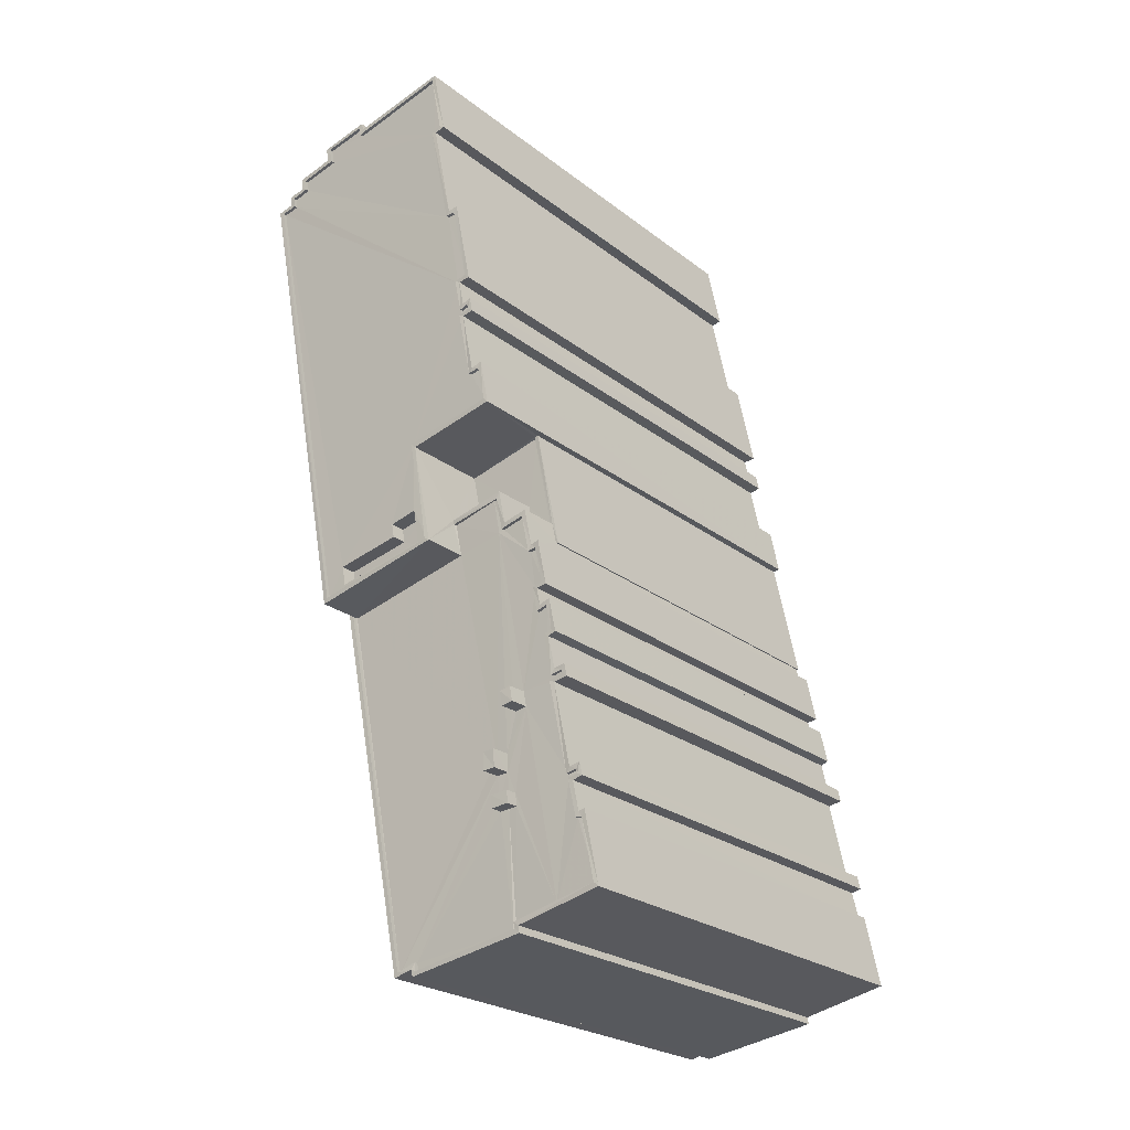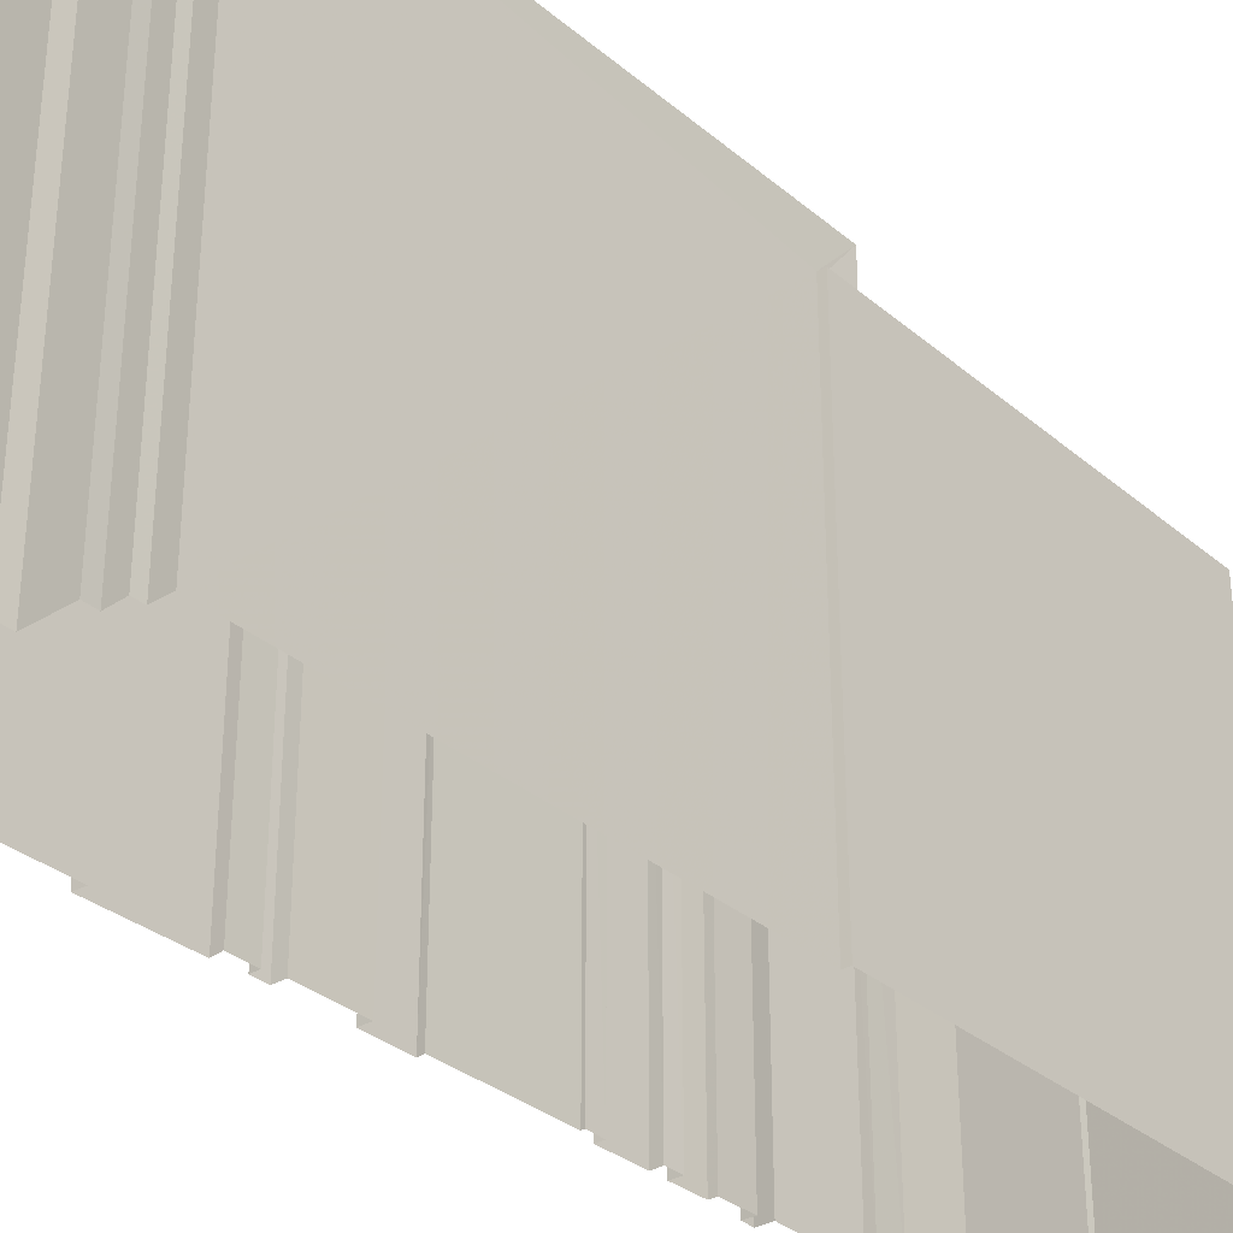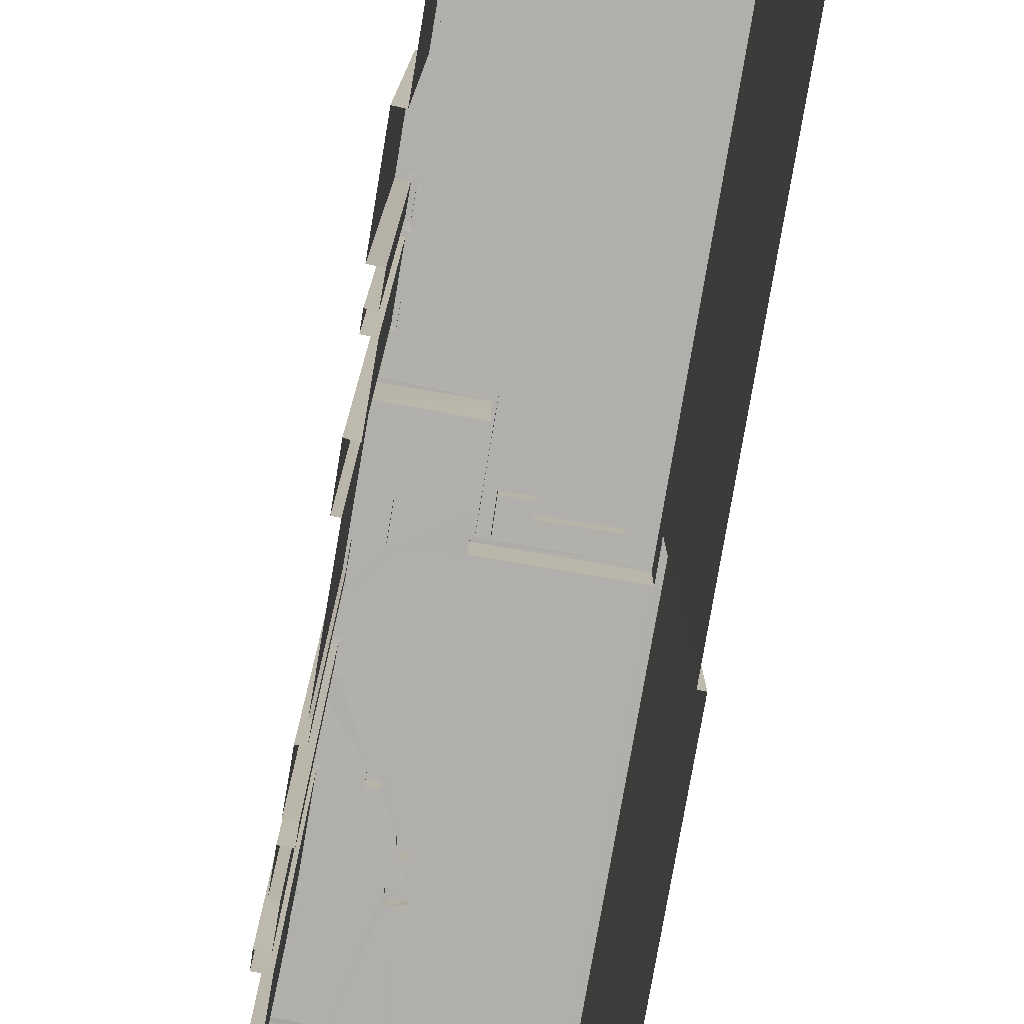
<metadata>
{"format":"obj","ext":"obj","renderer":"f3d","projection":"perspective","resolution":1024,"background":"white","views":[{"elev":-24.9,"azim":39.2,"up":"+Y"},{"elev":-32.8,"azim":-127.4,"up":"+Z"},{"elev":-78.3,"azim":-178.0,"up":"+Z"}]}
</metadata>
<code>
v 1.244e+05 7.858e+05 15.92
v 1.244e+05 7.858e+05 15.92
v 1.244e+05 7.858e+05 15.92
v 1.244e+05 7.858e+05 15.92
v 1.244e+05 7.858e+05 15.92
v 1.244e+05 7.858e+05 15.92
v 1.244e+05 7.858e+05 15.92
v 1.244e+05 7.858e+05 15.92
v 1.244e+05 7.858e+05 15.92
v 1.244e+05 7.858e+05 15.92
v 1.244e+05 7.858e+05 15.92
v 1.244e+05 7.858e+05 15.92
v 1.244e+05 7.858e+05 15.92
v 1.244e+05 7.858e+05 15.92
v 1.244e+05 7.858e+05 15.92
v 1.244e+05 7.858e+05 15.92
v 1.244e+05 7.858e+05 15.92
v 1.244e+05 7.858e+05 15.92
v 1.244e+05 7.858e+05 15.92
v 1.244e+05 7.858e+05 15.92
v 1.244e+05 7.858e+05 15.92
v 1.244e+05 7.858e+05 15.92
v 1.244e+05 7.858e+05 15.92
v 1.244e+05 7.858e+05 15.92
v 1.244e+05 7.858e+05 15.92
v 1.244e+05 7.858e+05 15.92
v 1.244e+05 7.858e+05 15.92
v 1.244e+05 7.858e+05 15.92
v 1.244e+05 7.858e+05 15.92
v 1.244e+05 7.858e+05 15.92
v 1.244e+05 7.858e+05 15.92
v 1.244e+05 7.858e+05 15.92
v 1.244e+05 7.858e+05 15.92
v 1.244e+05 7.858e+05 15.92
v 1.244e+05 7.858e+05 15.92
v 1.244e+05 7.858e+05 15.92
v 1.244e+05 7.858e+05 15.92
v 1.244e+05 7.858e+05 15.92
v 1.244e+05 7.858e+05 15.92
v 1.244e+05 7.858e+05 15.92
v 1.244e+05 7.858e+05 15.92
v 1.244e+05 7.858e+05 15.92
v 1.244e+05 7.858e+05 15.92
v 1.244e+05 7.858e+05 15.92
v 1.244e+05 7.858e+05 15.92
v 1.244e+05 7.858e+05 15.92
v 1.244e+05 7.858e+05 15.92
v 1.244e+05 7.858e+05 15.92
v 1.244e+05 7.858e+05 15.92
v 1.244e+05 7.858e+05 15.92
v 1.244e+05 7.858e+05 15.92
v 1.244e+05 7.858e+05 15.92
v 1.244e+05 7.858e+05 43.14
v 1.244e+05 7.858e+05 43.14
v 1.244e+05 7.858e+05 43.14
v 1.244e+05 7.858e+05 43.14
v 1.244e+05 7.858e+05 43.14
v 1.244e+05 7.858e+05 43.14
v 1.244e+05 7.858e+05 43.39
v 1.244e+05 7.858e+05 43.39
v 1.244e+05 7.858e+05 43.39
v 1.244e+05 7.858e+05 43.39
v 1.244e+05 7.858e+05 43.39
v 1.244e+05 7.858e+05 43.39
v 1.244e+05 7.858e+05 48.95
v 1.244e+05 7.858e+05 48.95
v 1.244e+05 7.858e+05 48.95
v 1.244e+05 7.858e+05 48.95
v 1.244e+05 7.858e+05 48.95
v 1.244e+05 7.858e+05 48.95
v 1.244e+05 7.858e+05 48.95
v 1.244e+05 7.858e+05 48.95
v 1.244e+05 7.858e+05 48.95
v 1.244e+05 7.858e+05 48.95
v 1.244e+05 7.858e+05 48.95
v 1.244e+05 7.858e+05 48.95
v 1.244e+05 7.858e+05 48.95
v 1.244e+05 7.858e+05 48.95
v 1.244e+05 7.858e+05 48.95
v 1.244e+05 7.858e+05 48.95
v 1.244e+05 7.858e+05 48.95
v 1.244e+05 7.858e+05 48.95
v 1.244e+05 7.858e+05 48.95
v 1.244e+05 7.858e+05 48.95
v 1.244e+05 7.858e+05 48.95
v 1.244e+05 7.858e+05 48.95
v 1.244e+05 7.858e+05 48.95
v 1.244e+05 7.858e+05 48.95
v 1.244e+05 7.858e+05 48.95
v 1.244e+05 7.858e+05 48.95
v 1.244e+05 7.858e+05 48.95
v 1.244e+05 7.858e+05 48.95
v 1.244e+05 7.858e+05 48.95
v 1.244e+05 7.858e+05 48.95
v 1.244e+05 7.858e+05 48.95
v 1.244e+05 7.858e+05 48.95
v 1.244e+05 7.858e+05 48.95
v 1.244e+05 7.858e+05 48.95
v 1.244e+05 7.858e+05 48.95
v 1.244e+05 7.858e+05 48.95
v 1.244e+05 7.858e+05 48.95
v 1.244e+05 7.858e+05 48.95
v 1.244e+05 7.858e+05 48.95
v 1.244e+05 7.858e+05 48.95
v 1.244e+05 7.858e+05 48.95
v 1.244e+05 7.858e+05 48.95
v 1.244e+05 7.858e+05 48.95
v 1.244e+05 7.858e+05 48.95
v 1.244e+05 7.858e+05 48.95
v 1.244e+05 7.858e+05 48.95
v 1.244e+05 7.858e+05 48.95
v 1.244e+05 7.858e+05 48.95
v 1.244e+05 7.858e+05 48.95
v 1.244e+05 7.858e+05 48.95
v 1.244e+05 7.858e+05 48.95
v 1.244e+05 7.858e+05 48.95
v 1.244e+05 7.858e+05 48.7
v 1.244e+05 7.858e+05 48.7
v 1.244e+05 7.858e+05 48.7
v 1.244e+05 7.858e+05 48.7
v 1.244e+05 7.858e+05 48.7
v 1.244e+05 7.858e+05 48.7
v 1.244e+05 7.858e+05 48.7
v 1.244e+05 7.858e+05 48.7
v 1.244e+05 7.858e+05 48.7
v 1.244e+05 7.858e+05 48.7
v 1.244e+05 7.858e+05 48.7
v 1.244e+05 7.858e+05 48.7
v 1.244e+05 7.858e+05 48.7
v 1.244e+05 7.858e+05 48.7
v 1.244e+05 7.858e+05 48.7
v 1.244e+05 7.858e+05 48.7
v 1.244e+05 7.858e+05 48.7
v 1.244e+05 7.858e+05 48.7
v 1.244e+05 7.858e+05 48.7
v 1.244e+05 7.858e+05 48.7
v 1.244e+05 7.858e+05 48.7
v 1.244e+05 7.858e+05 48.7
v 1.244e+05 7.858e+05 48.7
v 1.244e+05 7.858e+05 48.7
v 1.244e+05 7.858e+05 48.7
v 1.244e+05 7.858e+05 48.7
v 1.244e+05 7.858e+05 48.7
v 1.244e+05 7.858e+05 48.7
v 1.244e+05 7.858e+05 48.7
v 1.244e+05 7.858e+05 48.7
v 1.244e+05 7.858e+05 48.7
v 1.244e+05 7.858e+05 48.7
v 1.244e+05 7.858e+05 47.7
v 1.244e+05 7.858e+05 47.7
v 1.244e+05 7.858e+05 47.7
v 1.244e+05 7.858e+05 47.7
v 1.244e+05 7.858e+05 47.7
v 1.244e+05 7.858e+05 47.7
v 1.244e+05 7.858e+05 45.87
v 1.244e+05 7.858e+05 45.87
v 1.244e+05 7.858e+05 45.87
v 1.244e+05 7.858e+05 45.88
v 1.244e+05 7.858e+05 45.88
v 1.244e+05 7.858e+05 45.88
v 1.244e+05 7.858e+05 45.87
v 1.244e+05 7.858e+05 45.88
v 1.244e+05 7.858e+05 45.88
v 1.244e+05 7.858e+05 45.88
v 1.244e+05 7.858e+05 45.88
v 1.244e+05 7.858e+05 45.88
v 1.244e+05 7.858e+05 45.88
v 1.244e+05 7.858e+05 45.88
v 1.244e+05 7.858e+05 45.88
v 1.244e+05 7.858e+05 45.88
v 1.244e+05 7.858e+05 45.88
v 1.244e+05 7.858e+05 45.88
v 1.244e+05 7.858e+05 45.88
v 1.244e+05 7.858e+05 45.88
v 1.244e+05 7.858e+05 45.88
v 1.244e+05 7.858e+05 45.88
v 1.244e+05 7.858e+05 45.88
v 1.244e+05 7.858e+05 45.87
v 1.244e+05 7.858e+05 45.87
v 1.244e+05 7.858e+05 45.88
v 1.244e+05 7.858e+05 45.88
v 1.244e+05 7.858e+05 45.88
v 1.244e+05 7.858e+05 45.88
v 1.244e+05 7.858e+05 45.88
v 1.244e+05 7.858e+05 45.88
v 1.244e+05 7.858e+05 45.88
v 1.244e+05 7.858e+05 45.88
v 1.244e+05 7.858e+05 45.88
v 1.244e+05 7.858e+05 45.88
v 1.244e+05 7.858e+05 45.88
v 1.244e+05 7.858e+05 45.88
v 1.244e+05 7.858e+05 45.88
v 1.244e+05 7.858e+05 45.88
v 1.244e+05 7.858e+05 45.88
v 1.244e+05 7.858e+05 45.88
v 1.244e+05 7.858e+05 45.88
v 1.244e+05 7.858e+05 45.88
v 1.244e+05 7.858e+05 45.88
v 1.244e+05 7.858e+05 45.88
v 1.244e+05 7.858e+05 45.88
v 1.244e+05 7.858e+05 45.88
v 1.244e+05 7.858e+05 45.88
v 1.244e+05 7.858e+05 45.88
v 1.244e+05 7.858e+05 45.88
v 1.244e+05 7.858e+05 46.13
v 1.244e+05 7.858e+05 46.13
v 1.244e+05 7.858e+05 46.13
v 1.244e+05 7.858e+05 46.13
v 1.244e+05 7.858e+05 46.13
v 1.244e+05 7.858e+05 46.13
v 1.244e+05 7.858e+05 46.12
v 1.244e+05 7.858e+05 46.13
v 1.244e+05 7.858e+05 46.13
v 1.244e+05 7.858e+05 46.13
v 1.244e+05 7.858e+05 46.13
v 1.244e+05 7.858e+05 46.13
v 1.244e+05 7.858e+05 46.13
v 1.244e+05 7.858e+05 46.13
v 1.244e+05 7.858e+05 46.13
v 1.244e+05 7.858e+05 46.13
v 1.244e+05 7.858e+05 46.12
v 1.244e+05 7.858e+05 46.12
v 1.244e+05 7.858e+05 46.12
v 1.244e+05 7.858e+05 46.12
v 1.244e+05 7.858e+05 46.12
v 1.244e+05 7.858e+05 46.12
v 1.244e+05 7.858e+05 46.13
v 1.244e+05 7.858e+05 46.13
v 1.244e+05 7.858e+05 46.13
v 1.244e+05 7.858e+05 46.13
v 1.244e+05 7.858e+05 46.13
v 1.244e+05 7.858e+05 46.13
v 1.244e+05 7.858e+05 46.13
v 1.244e+05 7.858e+05 46.13
v 1.244e+05 7.858e+05 46.13
v 1.244e+05 7.858e+05 46.13
v 1.244e+05 7.858e+05 46.13
v 1.244e+05 7.858e+05 46.13
v 1.244e+05 7.858e+05 46.12
v 1.244e+05 7.858e+05 46.13
v 1.244e+05 7.858e+05 46.13
v 1.244e+05 7.858e+05 46.13
v 1.244e+05 7.858e+05 46.13
v 1.244e+05 7.858e+05 46.13
v 1.244e+05 7.858e+05 46.13
v 1.244e+05 7.858e+05 46.13
v 1.244e+05 7.858e+05 46.13
v 1.244e+05 7.858e+05 46.13
v 1.244e+05 7.858e+05 46.13
v 1.244e+05 7.858e+05 46.13
v 1.244e+05 7.858e+05 46.13
v 1.244e+05 7.858e+05 46.13
v 1.244e+05 7.858e+05 46.13
v 1.244e+05 7.858e+05 46.13
v 1.244e+05 7.858e+05 46.13
v 1.244e+05 7.858e+05 46.13
v 1.244e+05 7.858e+05 46.13
v 1.244e+05 7.858e+05 46.13
v 1.244e+05 7.858e+05 46.13
v 1.244e+05 7.858e+05 46.13
v 1.244e+05 7.858e+05 46.12
v 1.244e+05 7.858e+05 46.13
v 1.244e+05 7.858e+05 46.12
v 1.244e+05 7.858e+05 46.13
v 1.244e+05 7.858e+05 46.69
v 1.244e+05 7.858e+05 46.69
v 1.244e+05 7.858e+05 46.69
v 1.244e+05 7.858e+05 46.69
v 1.244e+05 7.858e+05 47.15
v 1.244e+05 7.858e+05 47.15
v 1.244e+05 7.858e+05 47.15
v 1.244e+05 7.858e+05 47.15
v 1.244e+05 7.858e+05 47.19
v 1.244e+05 7.858e+05 47.19
v 1.244e+05 7.858e+05 47.19
v 1.244e+05 7.858e+05 47.19
f 1 2 3
f 4 5 6
f 7 8 9
f 2 1 10
f 10 11 12
f 13 14 15
f 8 16 9
f 17 18 19
f 14 19 15
f 4 6 20
f 21 16 20
f 22 23 24
f 25 11 10
f 26 27 25
f 6 15 19
f 28 29 30
f 31 32 33
f 31 21 32
f 18 21 19
f 25 1 24
f 34 35 26
f 36 34 37
f 36 37 31
f 38 39 40
f 41 42 43
f 28 44 45
f 29 28 46
f 47 48 49
f 38 40 50
f 45 43 31
f 51 46 31
f 47 49 51
f 24 23 37
f 40 9 16
f 50 31 52
f 42 52 43
f 37 47 51
f 1 25 10
f 6 19 20
f 21 20 19
f 31 16 21
f 24 26 25
f 26 24 34
f 24 37 34
f 37 51 31
f 45 31 28
f 46 28 31
f 50 40 31
f 31 43 52
f 31 40 16
f 53 54 55
f 55 54 56
f 53 57 54
f 56 54 58
f 59 60 61
f 61 60 62
f 62 60 63
f 60 64 63
f 65 66 67
f 68 69 70
f 67 71 72
f 71 73 74
f 65 67 72
f 72 71 75
f 76 68 70
f 77 78 76
f 78 68 76
f 79 78 80
f 79 80 81
f 73 81 74
f 80 78 77
f 82 81 80
f 82 74 81
f 71 74 75
f 83 84 85
f 85 84 65
f 83 86 84
f 65 84 66
f 87 88 89
f 90 91 92
f 87 89 93
f 94 91 95
f 96 83 94
f 96 86 83
f 97 98 99
f 93 100 101
f 101 90 92
f 102 98 97
f 103 88 102
f 93 104 100
f 93 89 104
f 96 94 95
f 97 103 102
f 89 88 103
f 90 95 91
f 90 101 100
f 105 106 107
f 108 105 107
f 105 109 106
f 99 98 110
f 111 112 108
f 110 113 114
f 98 113 110
f 110 114 111
f 112 105 108
f 114 112 111
f 115 116 106
f 109 115 106
f 70 69 116
f 115 70 116
f 117 118 119
f 118 120 119
f 121 122 123
f 124 125 123
f 125 124 126
f 121 127 122
f 128 129 130
f 131 132 133
f 134 118 135
f 120 136 137
f 138 139 137
f 140 138 141
f 141 142 143
f 142 144 143
f 145 146 147
f 134 124 123
f 130 129 142
f 141 133 130
f 136 131 133
f 145 147 148
f 122 148 123
f 148 147 136
f 123 120 118
f 123 118 134
f 137 136 133
f 123 136 120
f 138 137 133
f 141 138 133
f 141 130 142
f 148 136 123
f 117 125 126
f 117 119 125
f 149 150 151
f 149 151 152
f 151 153 152
f 151 154 153
f 155 156 157
f 157 158 159
f 155 160 161
f 162 161 163
f 164 165 166
f 167 168 169
f 159 166 155
f 168 170 171
f 172 162 163
f 161 160 169
f 165 160 166
f 168 171 173
f 163 169 173
f 159 155 157
f 155 166 160
f 161 169 163
f 169 168 173
f 174 175 176
f 177 178 176
f 179 178 157
f 180 168 181
f 181 167 182
f 167 174 182
f 178 158 157
f 167 165 174
f 168 167 181
f 175 165 164
f 177 158 178
f 175 177 176
f 174 165 175
f 183 184 170
f 185 176 186
f 168 183 170
f 183 187 188
f 168 180 189
f 190 187 191
f 185 186 192
f 174 176 193
f 194 180 174
f 195 196 197
f 198 199 200
f 201 202 203
f 197 196 194
f 199 193 185
f 202 201 204
f 193 199 198
f 193 194 174
f 189 180 204
f 187 189 191
f 202 180 196
f 193 176 185
f 168 187 183
f 168 189 187
f 196 180 194
f 204 180 202
f 205 206 207
f 208 206 209
f 210 211 212
f 213 208 209
f 214 215 216
f 216 205 207
f 210 212 217
f 218 219 220
f 221 222 223
f 224 221 225
f 226 211 224
f 227 208 213
f 228 215 214
f 229 230 231
f 217 212 232
f 233 229 234
f 218 220 235
f 236 237 238
f 223 222 239
f 239 240 241
f 242 243 228
f 243 244 234
f 231 230 245
f 246 235 245
f 247 248 219
f 240 249 250
f 251 234 244
f 252 253 238
f 254 252 248
f 236 255 237
f 251 233 234
f 256 250 249
f 257 256 255
f 233 230 229
f 230 258 245
f 245 258 246
f 259 206 208
f 260 248 247
f 260 254 248
f 226 224 261
f 242 244 243
f 207 206 259
f 216 207 262
f 246 218 235
f 247 219 218
f 212 211 226
f 214 216 262
f 242 228 214
f 224 225 261
f 223 239 263
f 221 223 225
f 254 253 252
f 264 256 257
f 253 236 238
f 257 255 236
f 239 241 263
f 264 250 256
f 241 240 250
f 265 266 267
f 268 265 267
f 269 270 271
f 272 269 271
f 273 274 275
f 276 273 275
f 56 61 55
f 56 59 61
f 45 44 63
f 64 45 63
f 44 62 63
f 44 28 62
f 61 106 53
f 106 61 107
f 107 62 30
f 53 55 61
f 30 62 28
f 61 62 107
f 78 34 36
f 68 78 36
f 79 35 34
f 78 79 34
f 81 26 35
f 79 81 35
f 73 27 26
f 81 73 26
f 71 25 27
f 73 71 27
f 67 11 25
f 71 67 25
f 66 12 11
f 67 66 11
f 66 10 12
f 66 84 10
f 86 2 10
f 84 86 10
f 86 3 2
f 86 96 3
f 96 1 3
f 96 95 1
f 95 24 1
f 95 90 24
f 100 22 24
f 90 100 24
f 100 23 22
f 100 104 23
f 104 37 23
f 104 89 37
f 89 47 37
f 89 103 47
f 97 48 47
f 103 97 47
f 97 49 48
f 97 99 49
f 99 51 49
f 99 110 51
f 110 46 51
f 110 111 46
f 108 29 46
f 111 108 46
f 108 30 29
f 108 107 30
f 172 163 232
f 31 217 36
f 163 69 232
f 36 217 68
f 217 69 68
f 232 69 217
f 116 173 227
f 116 213 106
f 106 213 53
f 173 171 227
f 213 57 53
f 116 227 213
f 163 116 69
f 163 173 116
f 76 119 120
f 76 70 119
f 77 120 137
f 77 76 120
f 80 137 139
f 80 77 137
f 82 139 138
f 82 80 139
f 74 138 140
f 74 82 138
f 75 140 141
f 75 74 140
f 72 141 143
f 72 75 141
f 65 143 144
f 65 72 143
f 65 144 142
f 85 65 142
f 83 142 129
f 83 85 142
f 83 129 128
f 94 83 128
f 94 128 130
f 91 94 130
f 92 130 133
f 92 91 130
f 101 133 132
f 101 92 133
f 101 132 131
f 93 101 131
f 93 131 136
f 87 93 136
f 87 136 147
f 88 87 147
f 102 147 146
f 102 88 147
f 102 146 145
f 98 102 145
f 98 145 148
f 113 98 148
f 113 148 122
f 114 113 122
f 112 122 127
f 112 114 122
f 112 127 121
f 105 112 121
f 105 121 123
f 109 105 123
f 109 123 125
f 115 109 125
f 115 125 119
f 70 115 119
f 153 126 152
f 153 117 126
f 152 124 149
f 152 126 124
f 124 134 150
f 149 124 150
f 134 135 151
f 150 134 151
f 135 118 154
f 151 135 154
f 118 117 153
f 154 118 153
f 60 205 64
f 45 64 43
f 43 64 216
f 64 205 216
f 215 41 43
f 216 215 43
f 215 42 41
f 215 228 42
f 228 52 42
f 228 243 52
f 243 50 52
f 243 234 50
f 229 38 50
f 234 229 50
f 229 39 38
f 229 231 39
f 231 40 39
f 231 245 40
f 245 9 40
f 245 235 9
f 220 7 9
f 235 220 9
f 220 8 7
f 220 219 8
f 219 16 8
f 219 248 16
f 248 20 16
f 248 252 20
f 238 4 20
f 252 238 20
f 238 5 4
f 238 237 5
f 237 6 5
f 237 255 6
f 255 15 6
f 255 256 15
f 249 13 15
f 256 249 15
f 249 14 13
f 249 240 14
f 240 19 14
f 240 239 19
f 239 17 19
f 239 222 17
f 222 18 17
f 222 221 18
f 224 21 18
f 221 224 18
f 224 32 21
f 224 211 32
f 32 210 33
f 32 211 210
f 217 33 210
f 217 31 33
f 58 209 206
f 58 54 209
f 56 58 59
f 60 59 205
f 205 59 206
f 59 58 206
f 209 57 213
f 209 54 57
f 184 208 170
f 208 227 170
f 227 171 170
f 232 212 162
f 172 232 162
f 208 184 183
f 259 208 183
f 207 183 188
f 207 259 183
f 207 188 187
f 262 207 187
f 214 187 190
f 214 262 187
f 214 190 191
f 242 214 191
f 242 191 189
f 244 242 189
f 244 189 204
f 251 244 204
f 233 204 201
f 233 251 204
f 233 201 203
f 230 233 203
f 230 203 202
f 258 230 202
f 258 202 196
f 246 258 196
f 218 196 195
f 218 246 196
f 218 195 197
f 247 218 197
f 247 197 194
f 260 247 194
f 260 194 193
f 254 260 193
f 253 193 198
f 253 254 193
f 253 198 200
f 236 253 200
f 236 200 199
f 257 236 199
f 264 199 185
f 264 257 199
f 250 185 192
f 250 264 185
f 250 192 186
f 241 250 186
f 178 263 176
f 176 241 186
f 176 263 241
f 263 178 179
f 223 263 179
f 156 225 157
f 157 223 179
f 157 225 223
f 261 156 155
f 261 225 156
f 261 155 161
f 226 261 161
f 212 226 161
f 162 212 161
f 268 267 177
f 175 268 177
f 267 266 158
f 267 158 177
f 266 159 158
f 159 265 166
f 159 266 265
f 166 265 164
f 164 268 175
f 164 265 268
f 271 270 160
f 165 271 160
f 160 269 169
f 160 270 269
f 169 272 167
f 169 269 272
f 272 271 165
f 167 272 165
f 182 275 274
f 182 174 275
f 182 274 273
f 181 182 273
f 276 181 273
f 276 180 181
f 276 174 180
f 276 275 174

</code>
